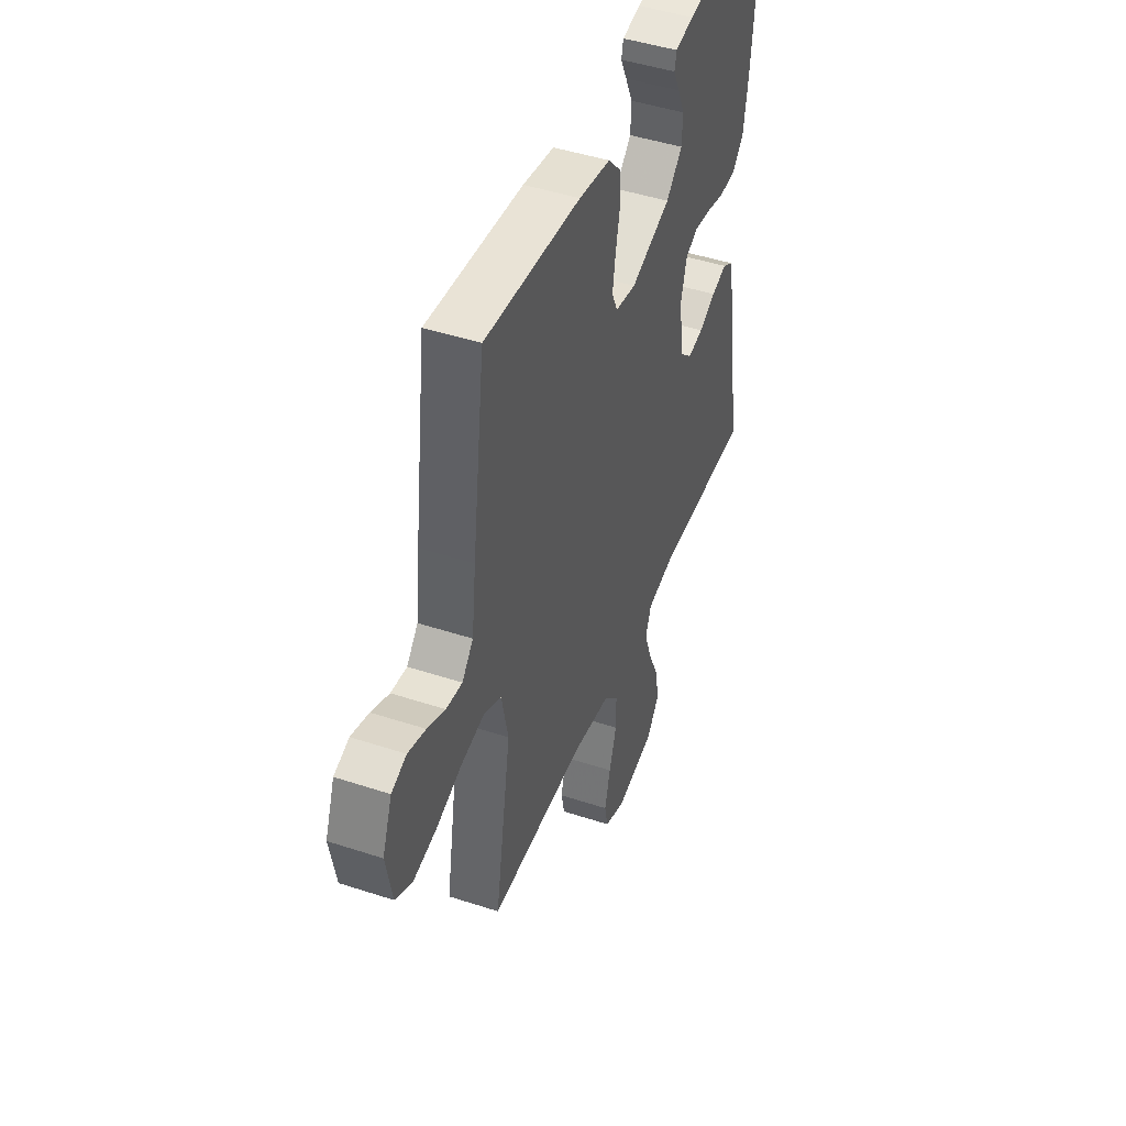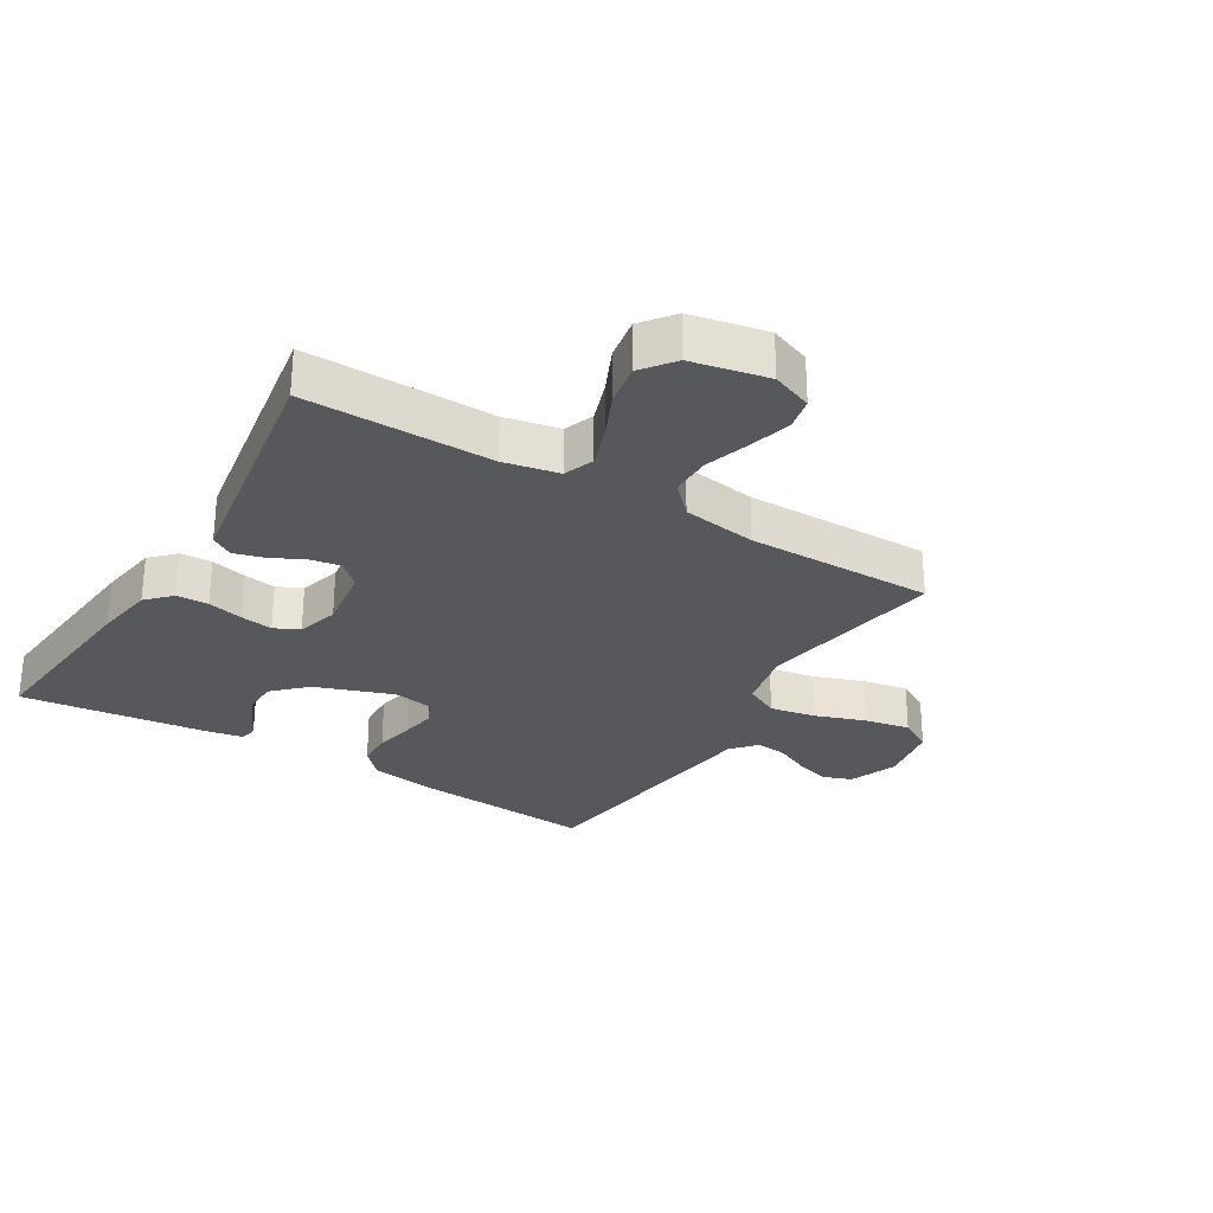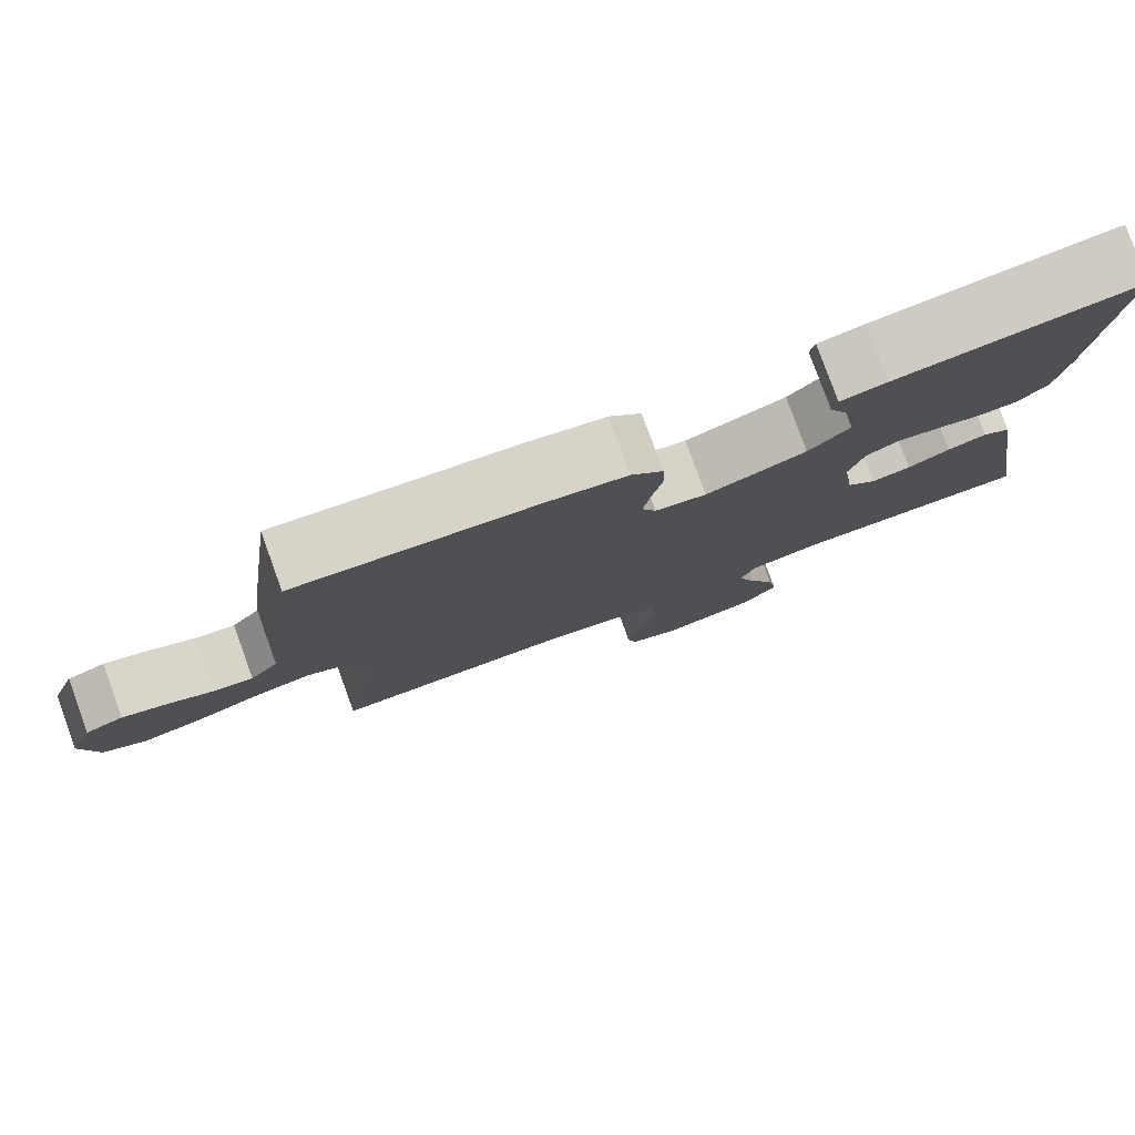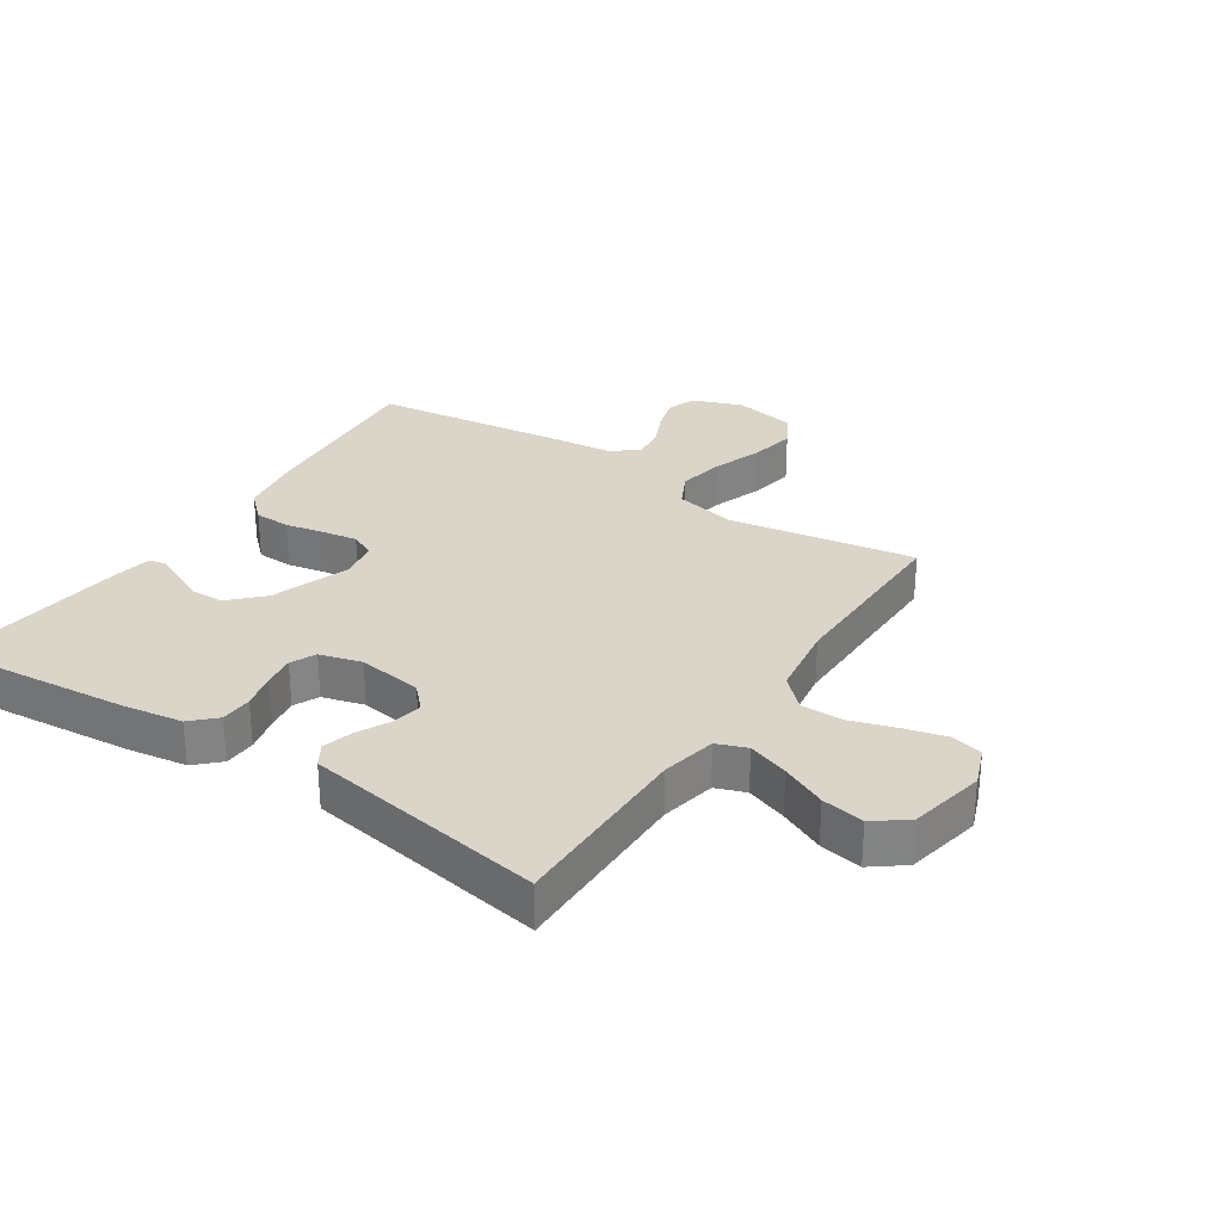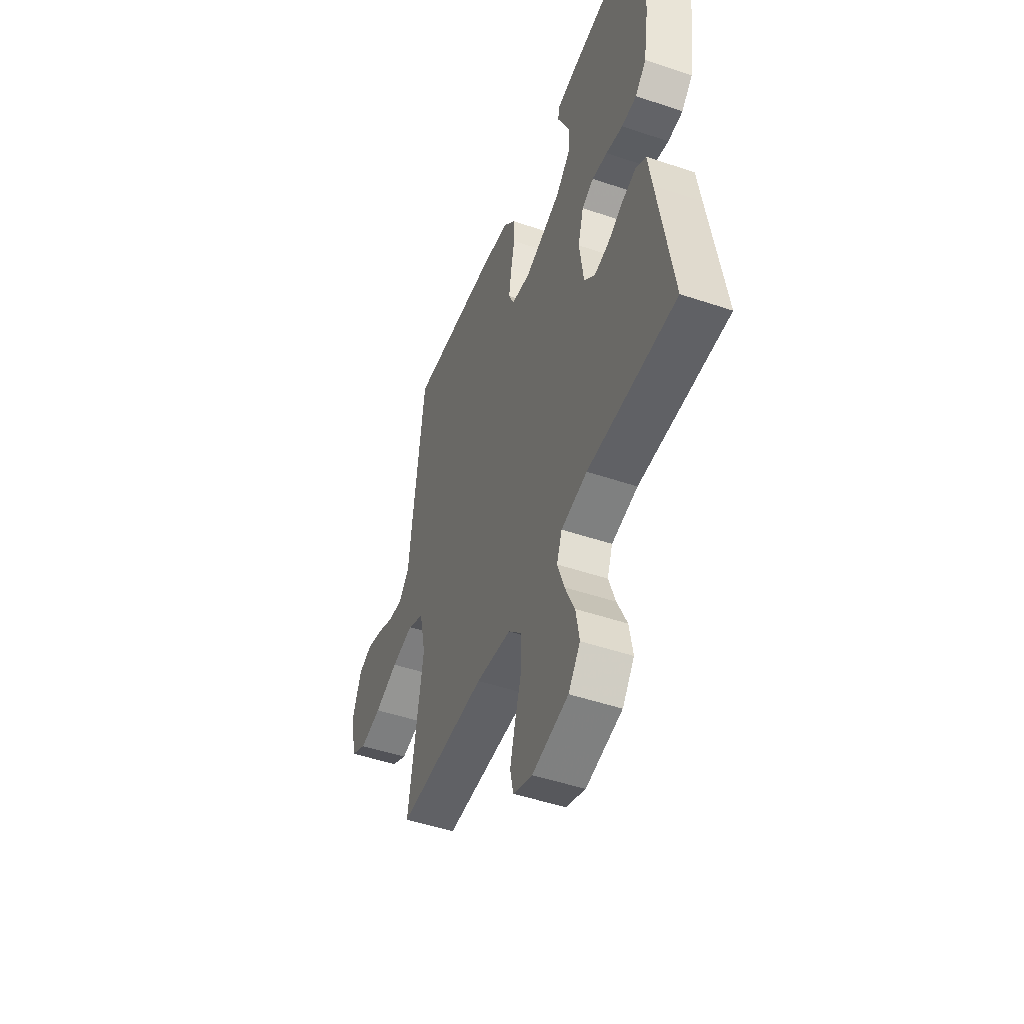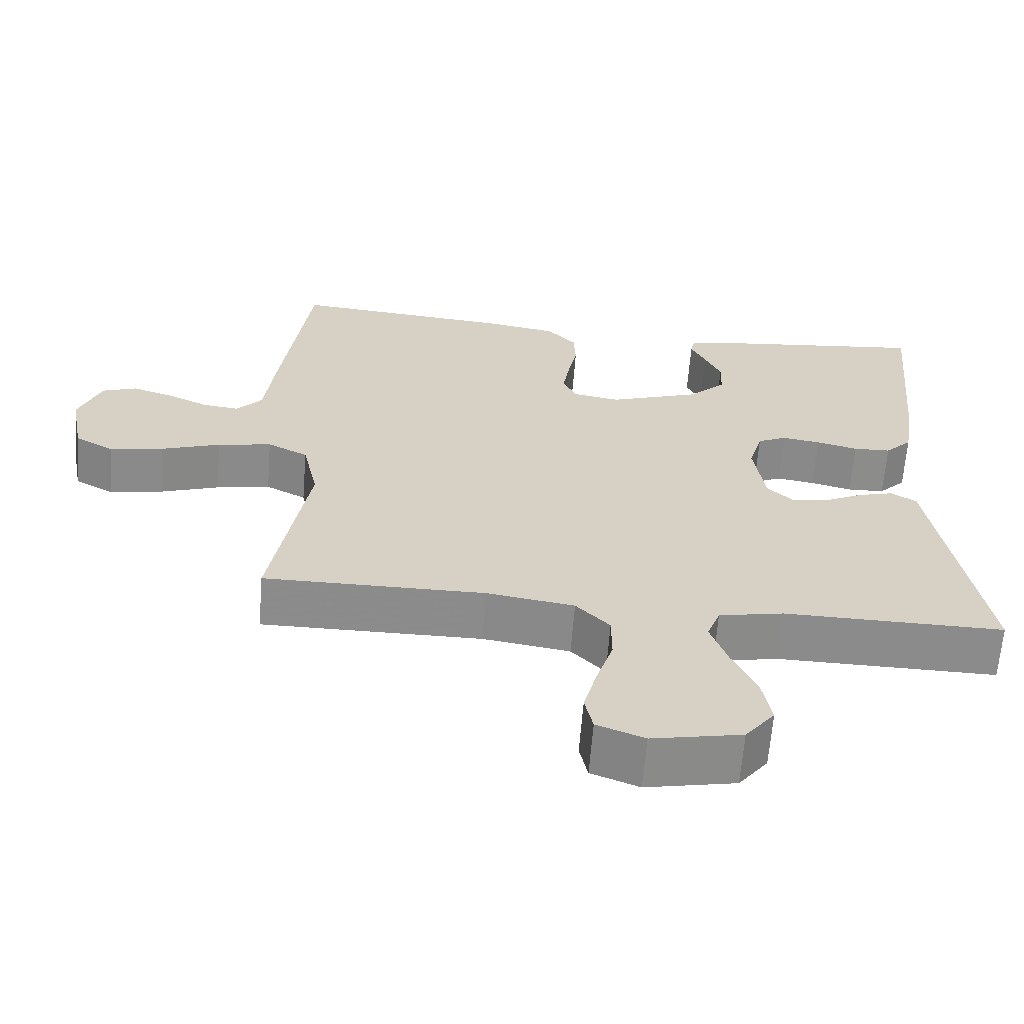
<metadata>
{"format":"obj","ext":"obj","renderer":"f3d","projection":"perspective","resolution":1024,"background":"white","views":[{"elev":45.7,"azim":-69.3,"up":"+Z"},{"elev":-28.3,"azim":148.7,"up":"+Y"},{"elev":79.7,"azim":-20.0,"up":"+Z"},{"elev":29.4,"azim":123.5,"up":"+Y"},{"elev":-48.8,"azim":69.4,"up":"+Z"},{"elev":-64.0,"azim":-4.5,"up":"+Z"}]}
</metadata>
<code>
v -0.5 0.07 0.5
v -0.2 0.07 0.475
v -0.102 0.07 0.459
v -0.062 0.07 0.416
v -0.06 0.07 0.358
v -0.073 0.07 0.295
v -0.082 0.07 0.239
v -0.064 0.07 0.199
v 0 0.07 0.188
v 0.125 0.07 0.232
v 0.176 0.07 0.282
v 0.178 0.07 0.335
v 0.156 0.07 0.384
v 0.136 0.07 0.426
v 0.142 0.07 0.454
v 0.2 0.07 0.465
v 0.5 0.07 0.5
v 0.471 0.07 0.2
v 0.456 0.07 0.104
v 0.419 0.07 0.066
v 0.368 0.07 0.064
v 0.311 0.07 0.078
v 0.259 0.07 0.086
v 0.219 0.07 0.067
v 0.2 0.07 0
v 0.215 0.07 -0.104
v 0.252 0.07 -0.139
v 0.301 0.07 -0.13
v 0.353 0.07 -0.104
v 0.402 0.07 -0.09
v 0.437 0.07 -0.112
v 0.451 0.07 -0.2
v 0.5 0.07 -0.5
v 0.2 0.07 -0.497
v 0.112 0.07 -0.515
v 0.094 0.07 -0.563
v 0.117 0.07 -0.629
v 0.15 0.07 -0.701
v 0.162 0.07 -0.769
v 0.122 0.07 -0.821
v 0 0.07 -0.846
v -0.065 0.07 -0.821
v -0.076 0.07 -0.77
v -0.058 0.07 -0.702
v -0.035 0.07 -0.63
v -0.035 0.07 -0.564
v -0.081 0.07 -0.516
v -0.2 0.07 -0.498
v -0.5 0.07 -0.5
v -0.45 0.07 -0.2
v -0.471 0.07 -0.102
v -0.526 0.07 -0.074
v -0.6 0.07 -0.088
v -0.68 0.07 -0.116
v -0.753 0.07 -0.13
v -0.806 0.07 -0.1
v -0.825 0.07 0
v -0.795 0.07 0.079
v -0.748 0.07 0.096
v -0.693 0.07 0.079
v -0.637 0.07 0.053
v -0.587 0.07 0.047
v -0.552 0.07 0.087
v -0.539 0.07 0.2
v -0.5 0 0.5
v -0.2 0 0.475
v -0.102 0 0.459
v -0.062 0 0.416
v -0.06 0 0.358
v -0.073 0 0.295
v -0.082 0 0.239
v -0.064 0 0.199
v 0 0 0.188
v 0.125 0 0.232
v 0.176 0 0.282
v 0.178 0 0.335
v 0.156 0 0.384
v 0.136 0 0.426
v 0.142 0 0.454
v 0.2 0 0.465
v 0.5 0 0.5
v 0.471 0 0.2
v 0.456 0 0.104
v 0.419 0 0.066
v 0.368 0 0.064
v 0.311 0 0.078
v 0.259 0 0.086
v 0.219 0 0.067
v 0.2 0 0
v 0.215 0 -0.104
v 0.252 0 -0.139
v 0.301 0 -0.13
v 0.353 0 -0.104
v 0.402 0 -0.09
v 0.437 0 -0.112
v 0.451 0 -0.2
v 0.5 0 -0.5
v 0.2 0 -0.497
v 0.112 0 -0.515
v 0.094 0 -0.563
v 0.117 0 -0.629
v 0.15 0 -0.701
v 0.162 0 -0.769
v 0.122 0 -0.821
v 0 0 -0.846
v -0.065 0 -0.821
v -0.076 0 -0.77
v -0.058 0 -0.702
v -0.035 0 -0.63
v -0.035 0 -0.564
v -0.081 0 -0.516
v -0.2 0 -0.498
v -0.5 0 -0.5
v -0.45 0 -0.2
v -0.471 0 -0.102
v -0.526 0 -0.074
v -0.6 0 -0.088
v -0.68 0 -0.116
v -0.753 0 -0.13
v -0.806 0 -0.1
v -0.825 0 0
v -0.795 0 0.079
v -0.748 0 0.096
v -0.693 0 0.079
v -0.637 0 0.053
v -0.587 0 0.047
v -0.552 0 0.087
v -0.539 0 0.2
f 4 5 6
f 3 4 6
f 2 3 6
f 1 2 6
f 64 1 6
f 63 64 6
f 62 63 6 7
f 59 60 61
f 58 59 61
f 57 58 61
f 56 57 61
f 55 56 61
f 54 55 61
f 53 54 61
f 52 53 61 62
f 62 7 8
f 52 62 8
f 51 52 8
f 48 49 50
f 51 8 9
f 50 51 9
f 48 50 9
f 47 48 9
f 43 44 45
f 42 43 45
f 41 42 45
f 40 41 45
f 39 40 45
f 38 39 45
f 37 38 45
f 36 37 45 46
f 47 9 10
f 46 47 10
f 36 46 10
f 35 36 10
f 32 33 34
f 32 34 35
f 31 32 35
f 30 31 35
f 29 30 35
f 28 29 35
f 20 21 22
f 19 20 22
f 18 19 22
f 17 18 22
f 16 17 22
f 15 16 22
f 14 15 22
f 13 14 22
f 12 13 22
f 11 12 22 23
f 10 11 23 24
f 27 28 35
f 26 27 35
f 25 26 35 10
f 10 24 25
f 70 69 68
f 70 68 67
f 70 67 66
f 70 66 65
f 70 65 128
f 70 128 127
f 71 70 127 126
f 125 124 123
f 125 123 122
f 125 122 121
f 125 121 120
f 125 120 119
f 125 119 118
f 125 118 117
f 126 125 117 116
f 72 71 126
f 72 126 116
f 72 116 115
f 114 113 112
f 73 72 115
f 73 115 114
f 73 114 112
f 73 112 111
f 109 108 107
f 109 107 106
f 109 106 105
f 109 105 104
f 109 104 103
f 109 103 102
f 109 102 101
f 110 109 101 100
f 74 73 111
f 74 111 110
f 74 110 100
f 74 100 99
f 98 97 96
f 99 98 96
f 99 96 95
f 99 95 94
f 99 94 93
f 99 93 92
f 86 85 84
f 86 84 83
f 86 83 82
f 86 82 81
f 86 81 80
f 86 80 79
f 86 79 78
f 86 78 77
f 86 77 76
f 87 86 76 75
f 88 87 75 74
f 99 92 91
f 99 91 90
f 74 99 90 89
f 89 88 74
f 1 65 66 2
f 2 66 67 3
f 3 67 68 4
f 4 68 69 5
f 5 69 70 6
f 6 70 71 7
f 7 71 72 8
f 8 72 73 9
f 9 73 74 10
f 10 74 75 11
f 11 75 76 12
f 12 76 77 13
f 13 77 78 14
f 14 78 79 15
f 15 79 80 16
f 16 80 81 17
f 17 81 82 18
f 18 82 83 19
f 19 83 84 20
f 20 84 85 21
f 21 85 86 22
f 22 86 87 23
f 23 87 88 24
f 24 88 89 25
f 25 89 90 26
f 26 90 91 27
f 27 91 92 28
f 28 92 93 29
f 29 93 94 30
f 30 94 95 31
f 31 95 96 32
f 32 96 97 33
f 33 97 98 34
f 34 98 99 35
f 35 99 100 36
f 36 100 101 37
f 37 101 102 38
f 38 102 103 39
f 39 103 104 40
f 40 104 105 41
f 41 105 106 42
f 42 106 107 43
f 43 107 108 44
f 44 108 109 45
f 45 109 110 46
f 46 110 111 47
f 47 111 112 48
f 48 112 113 49
f 49 113 114 50
f 50 114 115 51
f 51 115 116 52
f 52 116 117 53
f 53 117 118 54
f 54 118 119 55
f 55 119 120 56
f 56 120 121 57
f 57 121 122 58
f 58 122 123 59
f 59 123 124 60
f 60 124 125 61
f 61 125 126 62
f 62 126 127 63
f 63 127 128 64
f 64 128 65 1

</code>
